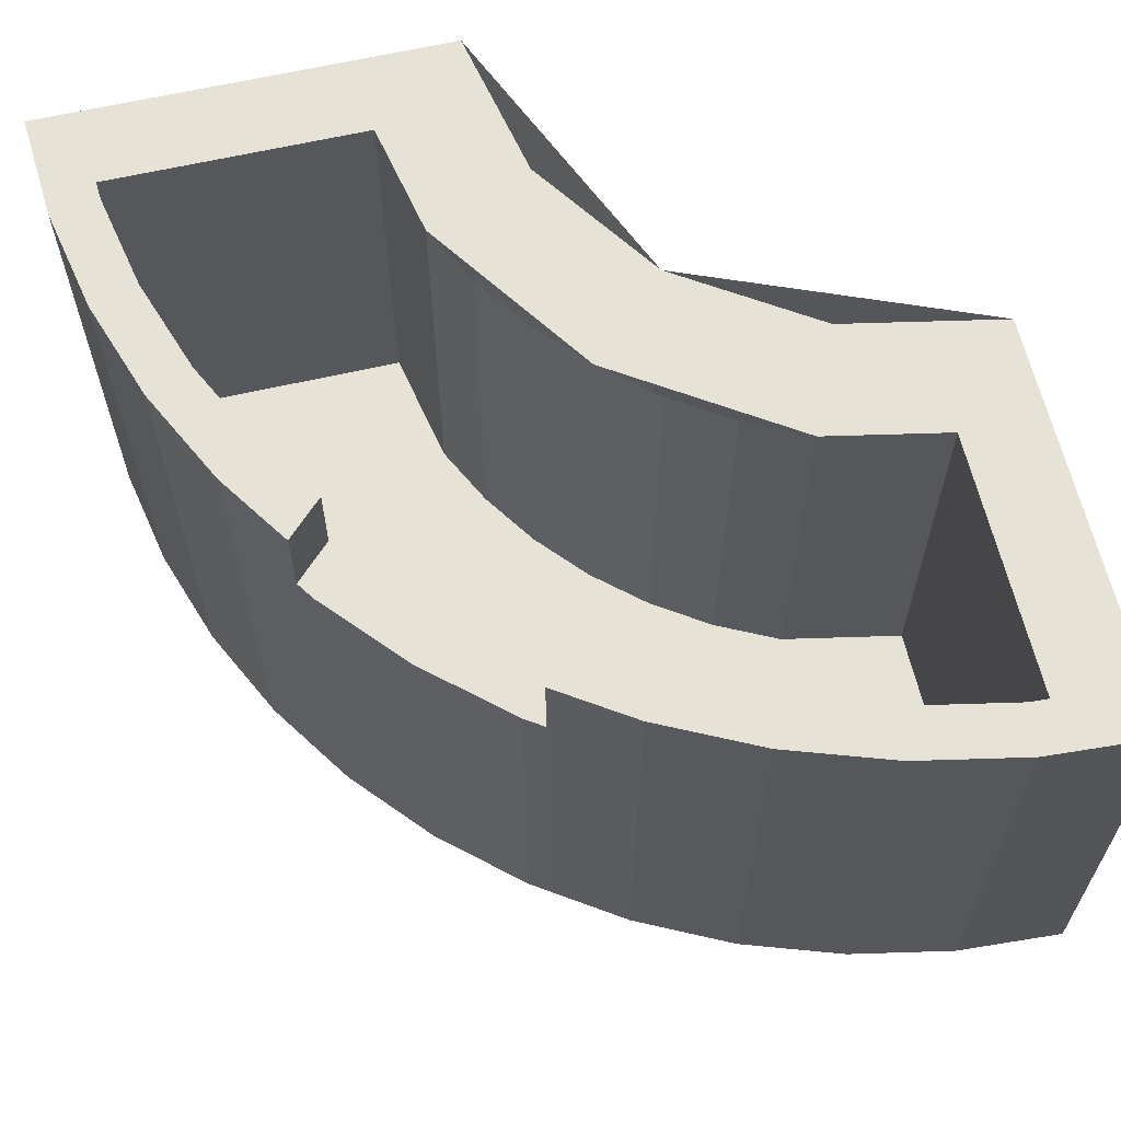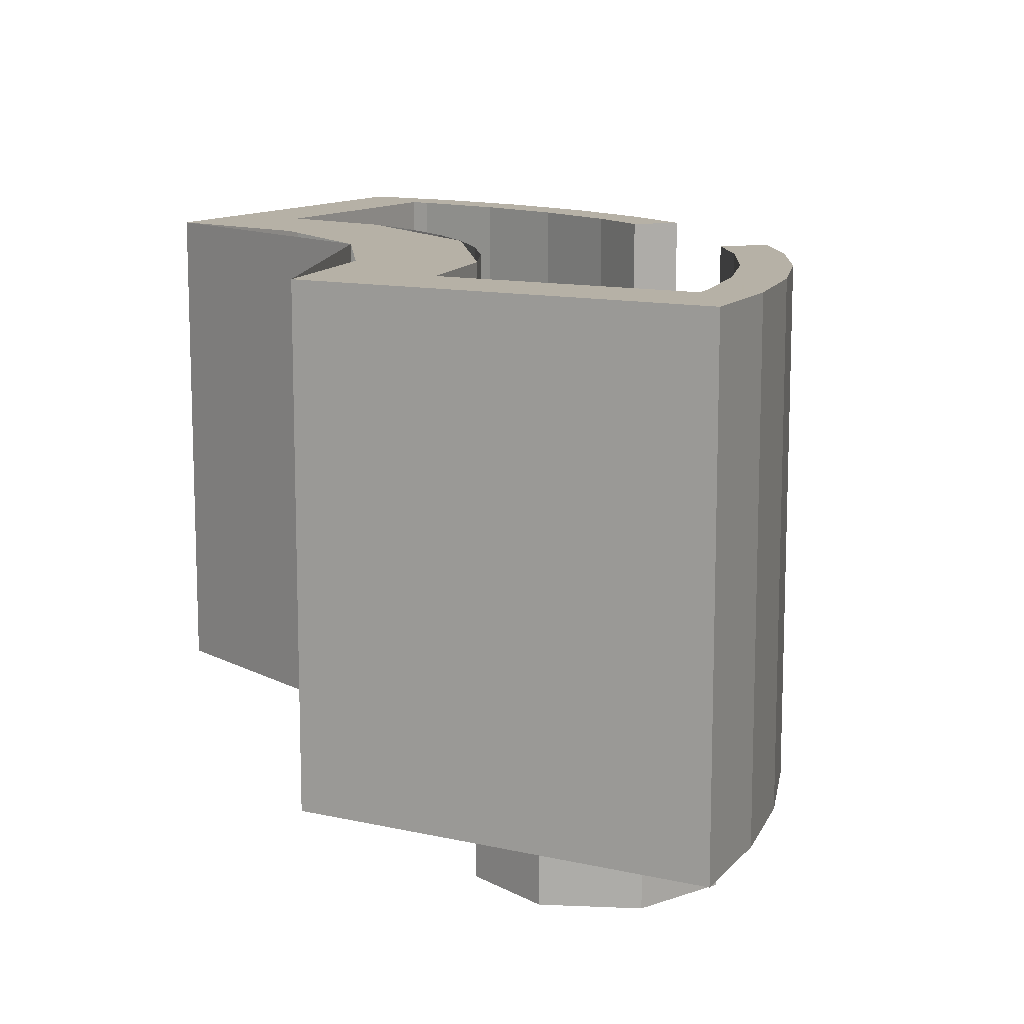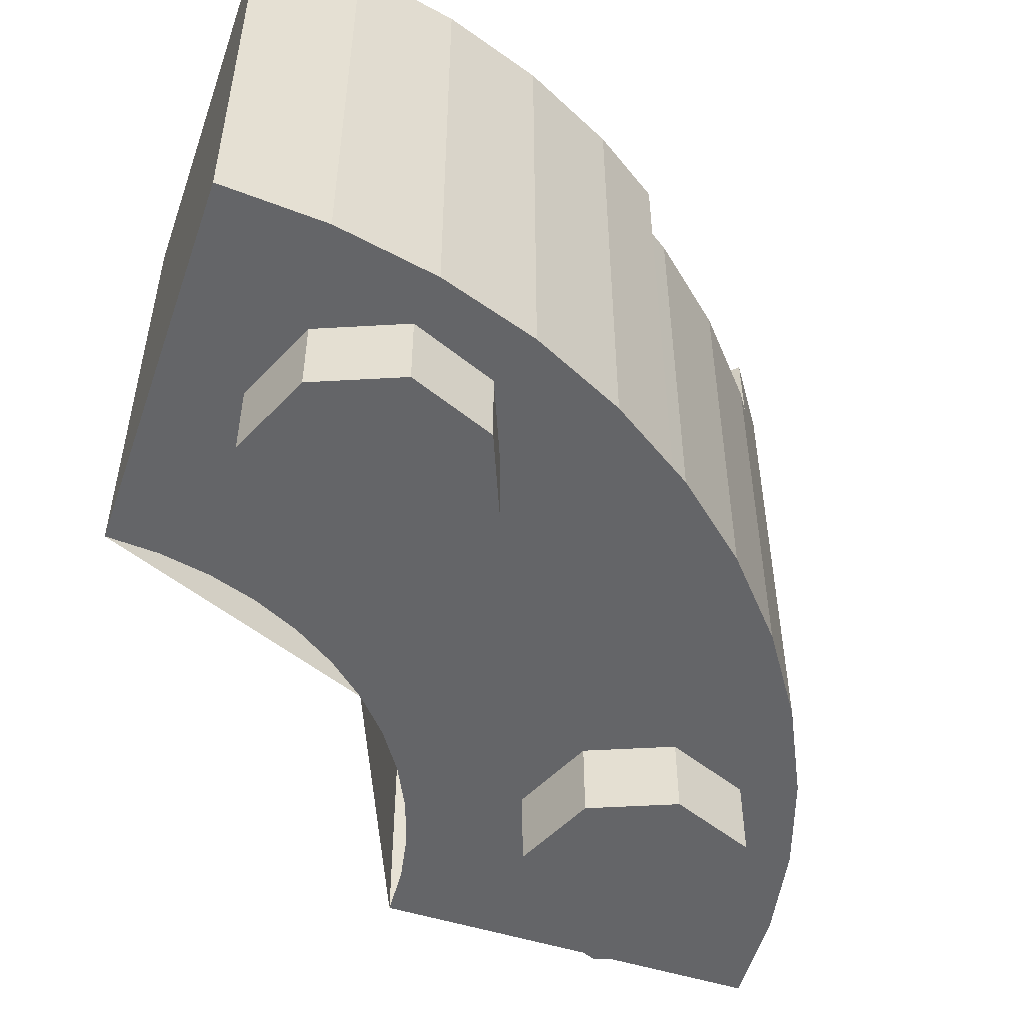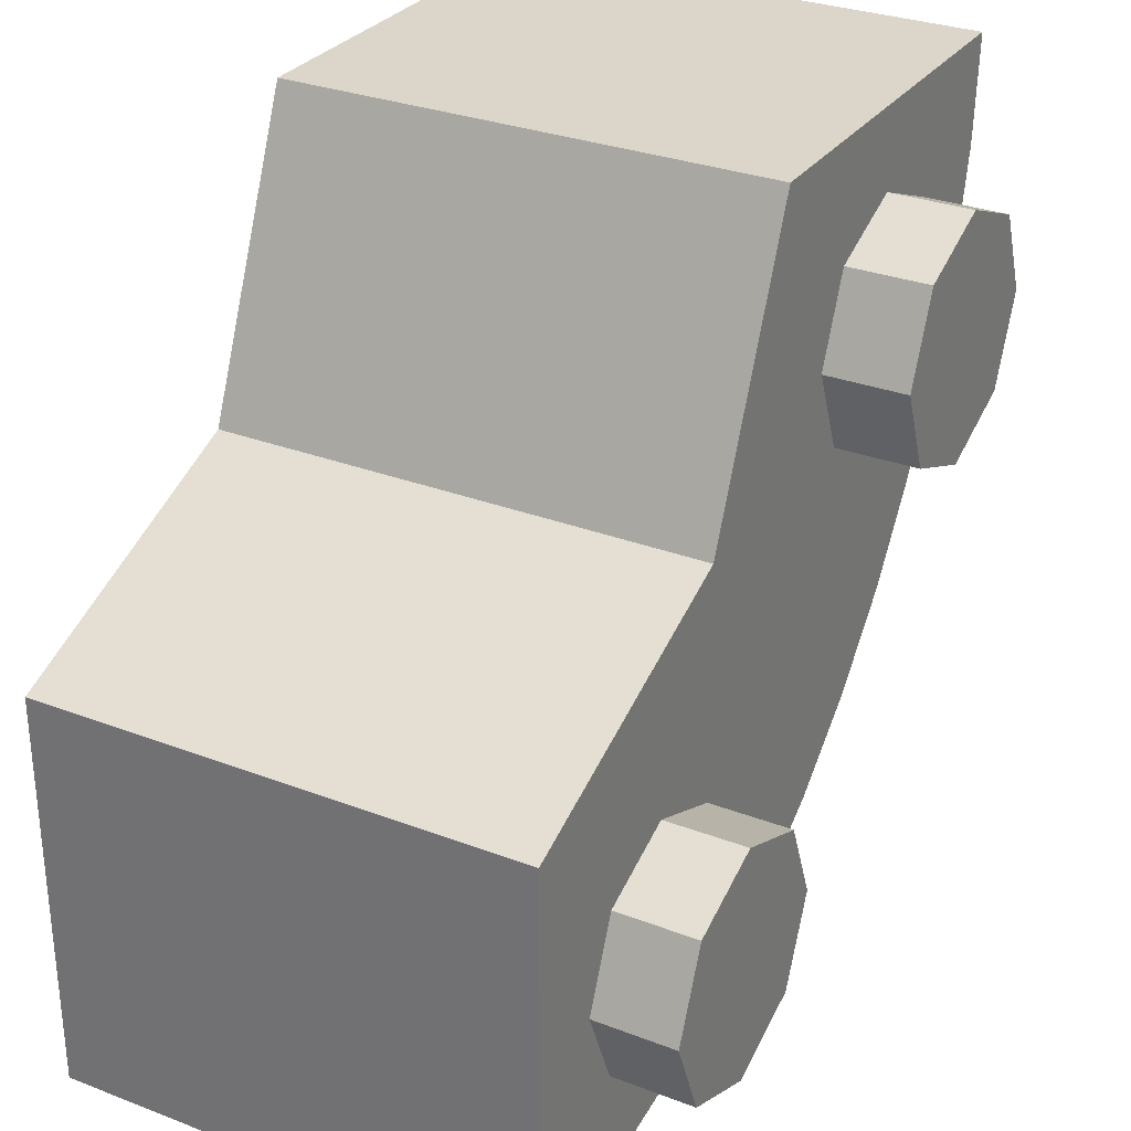
<metadata>
{"format":"obj","ext":"obj","renderer":"f3d","projection":"perspective","resolution":1024,"background":"white","views":[{"elev":63.1,"azim":166.9,"up":"+Y"},{"elev":12.1,"azim":28.3,"up":"+Y"},{"elev":-51.5,"azim":71.0,"up":"+Y"},{"elev":30.1,"azim":-60.9,"up":"+Z"}]}
</metadata>
<code>
v 0.2071 0 -0.2071
v 0.5 0 0.5
v 0.5 1.2 0.5
v 0.2071 1.2 -0.2071
v -0.5 0 -0.5
v 0.2071 0 -0.2071
v 0.2071 1.2 -0.2071
v -0.5 1.2 -0.5
v 1.483 0 0.239
v 1.5 0 0.5
v 1.5 1.2 0.5
v 1.483 1.2 0.239
v 1.432 0 -0.0176
v 1.483 0 0.239
v 1.483 1.2 0.239
v 1.432 1.2 -0.0176
v 1.348 0 -0.2654
v 1.432 0 -0.0176
v 1.432 1.2 -0.0176
v 1.348 1.2 -0.2654
v 1.232 0 -0.5
v 1.348 0 -0.2654
v 1.348 1.2 -0.2654
v 1.232 1.2 -0.5
v 1.232 1.2 -0.5
v 1.116 1 -0.674
v 1.116 1.2 -0.674
v 1.232 1.2 -0.5
v 1.232 0 -0.5
v 1.116 0 -0.674
v 1.116 1 -0.674
v 1.116 1 -0.674
v 1.116 0 -0.674
v 1.087 0 -0.7175
v 1.087 1 -0.7175
v 0.7175 1 -1.087
v 0.9141 1 -0.9142
v 0.9141 0 -0.9142
v 0.7175 0 -1.087
v 0.9141 1 -0.9142
v 1.087 1 -0.7175
v 1.087 0 -0.7175
v 0.9141 0 -0.9142
v 0.7175 1 -1.087
v 0.7175 0 -1.087
v 0.674 0 -1.116
v 0.674 1 -1.116
v 0.5 0 -1.232
v 0.5 1.2 -1.232
v 0.674 1 -1.116
v 0.674 0 -1.116
v 0.5 1.2 -1.232
v 0.674 1.2 -1.116
v 0.674 1 -1.116
v -0.239 0 -1.483
v -0.5 0 -1.5
v -0.5 1.2 -1.5
v -0.239 1.2 -1.483
v 0.0176 0 -1.432
v -0.239 0 -1.483
v -0.239 1.2 -1.483
v 0.0176 1.2 -1.432
v 0.2654 0 -1.348
v 0.0176 0 -1.432
v 0.0176 1.2 -1.432
v 0.2654 1.2 -1.348
v 0.5 0 -1.232
v 0.2654 0 -1.348
v 0.2654 1.2 -1.348
v 0.5 1.2 -1.232
v 0.5 1.2 0.5
v 0.5 0 0.5
v 1.5 0 0.5
v 1.5 1.2 0.5
v -0.5 1.2 -0.5
v -0.5 0 -0.5
v -0.5 0 -1.5
v -0.5 1.2 -1.5
v -0.5 0 -1.5
v -0.239 0 -1.483
v -0.3695 0 -0.4914
v -0.5 0 -0.5
v -0.239 0 -1.483
v 0.0176 0 -1.432
v -0.2412 0 -0.4659
v -0.3695 0 -0.4914
v 0.0176 0 -1.432
v 0.2654 0 -1.348
v -0.1173 0 -0.4239
v -0.2412 0 -0.4659
v 0.2654 0 -1.348
v 0.5 0 -1.232
v 0 0 -0.366
v -0.1173 0 -0.4239
v 0.5 0 -1.232
v 0.7176 0 -1.087
v 0.1088 0 -0.2934
v 0 0 -0.366
v 0.7176 0 -1.087
v 0.9142 0 -0.9142
v 0.2071 0 -0.2071
v 0.1088 0 -0.2934
v 0.9142 0 -0.9142
v 1.087 0 -0.7176
v 0.2934 0 -0.1088
v 0.2071 0 -0.2071
v 1.087 0 -0.7176
v 1.232 0 -0.5
v 0.366 0 0
v 0.2934 0 -0.1088
v 1.232 0 -0.5
v 1.348 0 -0.2654
v 0.4239 0 0.1173
v 0.366 0 0
v 1.348 0 -0.2654
v 1.432 0 -0.0176
v 0.4659 0 0.2412
v 0.4239 0 0.1173
v 1.432 0 -0.0176
v 1.483 0 0.239
v 0.4914 0 0.3695
v 0.4659 0 0.2412
v 1.483 0 0.239
v 1.5 0 0.5
v 0.5 0 0.5
v 0.4914 0 0.3695
v 0.2654 0 -1.348
v -0.5 0 -1.5
v -0.239 0 -1.483
v 0.0176 0 -1.432
v 0.9142 0 -0.9142
v 0.2654 0 -1.348
v 0.5 0 -1.232
v 0.7176 0 -1.087
v 1.348 0 -0.2654
v 0.9142 0 -0.9142
v 1.087 0 -0.7176
v 1.232 0 -0.5
v 1.5 0 0.5
v 1.348 0 -0.2654
v 1.432 0 -0.0176
v 1.483 0 0.239
v 1.368 1.2 0.3
v 1.5 1.2 0.5
v 1.483 1.2 0.239
v 1.365 1.2 0.2545
v 1.365 1.2 0.2545
v 1.483 1.2 0.239
v 1.432 1.2 -0.0176
v 1.317 1.2 0.01319
v 1.317 1.2 0.01319
v 1.432 1.2 -0.0176
v 1.348 1.2 -0.2654
v 1.238 1.2 -0.2198
v 1.238 1.2 -0.2198
v 1.348 1.2 -0.2654
v 1.232 1.2 -0.5
v 1.129 1.2 -0.4406
v 1.129 1.2 -0.4406
v 1.232 1.2 -0.5
v 1.116 1.2 -0.674
v 1.03 1.2 -0.5885
v 1.03 1 -0.5885
v 1.03 1.2 -0.5885
v 1.116 1.2 -0.674
v 1.116 1 -0.674
v 0.9924 1 -0.6452
v 1.03 1 -0.5885
v 1.116 1 -0.674
v 1.087 1 -0.7175
v 0.9924 1 -0.6452
v 1.087 1 -0.7175
v 0.9141 1 -0.9142
v 0.8301 1 -0.8301
v 0.6451 1 -0.9923
v 0.8301 1 -0.8301
v 0.9141 1 -0.9142
v 0.7175 1 -1.087
v 0.6451 1 -0.9923
v 0.7175 1 -1.087
v 0.674 1 -1.116
v 0.5885 1 -1.03
v 0.5885 1.2 -1.03
v 0.5885 1 -1.03
v 0.674 1 -1.116
v 0.674 1.2 -1.116
v 0.4406 1.2 -1.129
v 0.5885 1.2 -1.03
v 0.674 1.2 -1.116
v 0.5 1.2 -1.232
v 0.2198 1.2 -1.238
v 0.4406 1.2 -1.129
v 0.5 1.2 -1.232
v 0.2654 1.2 -1.348
v -0.01319 1.2 -1.317
v 0.2198 1.2 -1.238
v 0.2654 1.2 -1.348
v 0.0176 1.2 -1.432
v -0.2545 1.2 -1.365
v -0.01319 1.2 -1.317
v 0.0176 1.2 -1.432
v -0.239 1.2 -1.483
v -0.3 1.2 -1.368
v -0.2545 1.2 -1.365
v -0.239 1.2 -1.483
v -0.5 1.2 -1.5
v 0.4239 1.2 0.1173
v 0.5 1.2 0.5
v 0.7414 1.2 0.3
v 0.6836 1.2 0.009729
v 0.4239 1.2 0.1173
v 0.6836 1.2 0.009729
v 0.4059 1.2 -0.4059
v 0.2071 1.2 -0.2071
v -0.1173 1.2 -0.4239
v 0.2071 1.2 -0.2071
v 0.4059 1.2 -0.4059
v -0.009733 1.2 -0.6836
v -0.1173 1.2 -0.4239
v -0.009733 1.2 -0.6836
v -0.3 1.2 -0.7414
v -0.5 1.2 -0.5
v -0.3 1.2 -1.368
v -0.5 1.2 -1.5
v -0.5 1.2 -0.5
v -0.3 1.2 -0.7414
v 0.7414 1.2 0.3
v 0.5 1.2 0.5
v 1.5 1.2 0.5
v 1.368 1.2 0.3
v 1.365 1.2 0.2545
v 1.365 0.2 0.2545
v 1.368 0.2 0.3
v 1.368 1.2 0.3
v 1.317 0.2 0.01319
v 1.365 0.2 0.2545
v 1.365 1.2 0.2545
v 1.317 1.2 0.01319
v 1.238 0.2 -0.2198
v 1.317 0.2 0.01319
v 1.317 1.2 0.01319
v 1.238 1.2 -0.2198
v 1.129 0.2 -0.4406
v 1.238 0.2 -0.2198
v 1.238 1.2 -0.2198
v 1.129 1.2 -0.4406
v 0.4406 1.2 -1.129
v 0.5885 1 -1.03
v 0.5885 1.2 -1.03
v 0.5885 0.2 -1.03
v 0.5885 1 -1.03
v 0.4406 1.2 -1.129
v 0.4406 0.2 -1.129
v 0.5885 1 -1.03
v 0.5885 0.2 -1.03
v 0.6451 0.2 -0.9923
v 0.6451 1 -0.9923
v 0.9924 1 -0.6452
v 0.8301 1 -0.8301
v 0.8301 0.2 -0.8301
v 0.9924 0.2 -0.6452
v 0.8301 1 -0.8301
v 0.6451 1 -0.9923
v 0.6451 0.2 -0.9923
v 0.8301 0.2 -0.8301
v 0.9924 1 -0.6452
v 0.9924 0.2 -0.6452
v 1.03 0.2 -0.5885
v 1.03 1 -0.5885
v 1.03 1 -0.5885
v 1.03 0.2 -0.5885
v 1.129 0.2 -0.4406
v 1.129 1.2 -0.4406
v 1.129 1.2 -0.4406
v 1.03 1.2 -0.5885
v 1.03 1 -0.5885
v -0.01319 0.2 -1.317
v -0.2545 0.2 -1.365
v -0.2545 1.2 -1.365
v -0.01319 1.2 -1.317
v 0.2198 0.2 -1.238
v -0.01319 0.2 -1.317
v -0.01319 1.2 -1.317
v 0.2198 1.2 -1.238
v 0.4406 0.2 -1.129
v 0.2198 0.2 -1.238
v 0.2198 1.2 -1.238
v 0.4406 1.2 -1.129
v -0.2545 0.2 -1.365
v -0.2545 1.2 -1.365
v -0.3 1.2 -1.368
v -0.3 0.2 -1.368
v -0.3 0.2 -0.7414
v -0.3 1.2 -0.7414
v -0.009733 1.2 -0.6836
v -0.009733 0.2 -0.6836
v 0.6095 1.2 -0.1405
v 0.6095 0.2 -0.1405
v 0.6836 0.2 0.009729
v 0.6836 1.2 0.009729
v 0.5164 1.2 -0.2799
v 0.5164 0.2 -0.2799
v 0.6095 0.2 -0.1405
v 0.6095 1.2 -0.1405
v 0.4059 1.2 -0.4059
v 0.4059 0.2 -0.4059
v 0.5164 0.2 -0.2799
v 0.5164 1.2 -0.2799
v 0.2799 1.2 -0.5164
v 0.2799 0.2 -0.5164
v 0.4059 0.2 -0.4059
v 0.4059 1.2 -0.4059
v 0.1406 1.2 -0.6096
v 0.1406 0.2 -0.6096
v 0.2799 0.2 -0.5164
v 0.2799 1.2 -0.5164
v -0.009733 1.2 -0.6836
v -0.009733 0.2 -0.6836
v 0.1406 0.2 -0.6096
v 0.1406 1.2 -0.6096
v 0.7414 1.2 0.3
v 0.7414 0.2 0.3
v 0.6836 0.2 0.009729
v 0.6836 1.2 0.009729
v -0.3 1.2 -1.368
v -0.3 1.2 -0.7414
v -0.3 0.2 -0.7414
v -0.3 0.2 -1.368
v 1.368 0.2 0.3
v 0.7414 0.2 0.3
v 0.7414 1.2 0.3
v 1.368 1.2 0.3
v 0.7414 0.2 0.3
v 1.368 0.2 0.3
v 1.365 0.2 0.2545
v 1.317 0.2 0.01319
v 0.6836 0.2 0.009729
v 0.7414 0.2 0.3
v 1.317 0.2 0.01319
v 1.238 0.2 -0.2198
v 0.6836 0.2 0.009729
v 1.238 0.2 -0.2198
v 1.129 0.2 -0.4406
v 0.4059 0.2 -0.4059
v 0.4059 0.2 -0.4059
v 1.129 0.2 -0.4406
v 0.9924 0.2 -0.6452
v 0.4059 0.2 -0.4059
v 0.9924 0.2 -0.6452
v 0.8301 0.2 -0.8301
v 0.6451 0.2 -0.9923
v 0.4059 0.2 -0.4059
v 0.6451 0.2 -0.9923
v 0.4406 0.2 -1.129
v -0.009733 0.2 -0.6836
v 0.4059 0.2 -0.4059
v 0.4406 0.2 -1.129
v 0.2198 0.2 -1.238
v -0.009733 0.2 -0.6836
v 0.2198 0.2 -1.238
v -0.01319 0.2 -1.317
v -0.3 0.2 -0.7414
v -0.3 0.2 -0.7414
v -0.01319 0.2 -1.317
v -0.2545 0.2 -1.365
v -0.3 0.2 -1.368
v 0.7879 0 -0.2121
v 0.7 0 0
v 0.7 -0.2 0
v 0.7879 -0.2 -0.2121
v 1 0 -0.3
v 0.7879 0 -0.2121
v 0.7879 -0.2 -0.2121
v 1 -0.2 -0.3
v 1.212 0 -0.2121
v 1 0 -0.3
v 1 -0.2 -0.3
v 1.212 -0.2 -0.2121
v 1.3 0 0
v 1.212 0 -0.2121
v 1.212 -0.2 -0.2121
v 1.3 -0.2 0
v 1.212 0 0.2121
v 1.3 0 0
v 1.3 -0.2 0
v 1.212 -0.2 0.2121
v 1 0 0.3
v 1.212 0 0.2121
v 1.212 -0.2 0.2121
v 1 -0.2 0.3
v 0.7879 0 0.2121
v 1 0 0.3
v 1 -0.2 0.3
v 0.7879 -0.2 0.2121
v 0.7 0 0
v 0.7879 0 0.2121
v 0.7879 -0.2 0.2121
v 0.7 -0.2 0
v 1 -0.2 0
v 0.7 -0.2 0
v 0.7879 -0.2 -0.2121
v 1 -0.2 0
v 0.7879 -0.2 -0.2121
v 1 -0.2 -0.3
v 1 -0.2 0
v 1 -0.2 -0.3
v 1.212 -0.2 -0.2121
v 1 -0.2 0
v 1.212 -0.2 -0.2121
v 1.3 -0.2 0
v 1 -0.2 0
v 1.3 -0.2 0
v 1.212 -0.2 0.2121
v 1 -0.2 0
v 1.212 -0.2 0.2121
v 1 -0.2 0.3
v 1 -0.2 0
v 1 -0.2 0.3
v 0.7879 -0.2 0.2121
v 1 -0.2 0
v 0.7879 -0.2 0.2121
v 0.7 -0.2 0
v -0.2121 0 -0.7879
v 0 0 -0.7
v 0 -0.2 -0.7
v -0.2121 -0.2 -0.7879
v -0.3 0 -1
v -0.2121 0 -0.7879
v -0.2121 -0.2 -0.7879
v -0.3 -0.2 -1
v -0.2121 0 -1.212
v -0.3 0 -1
v -0.3 -0.2 -1
v -0.2121 -0.2 -1.212
v 0 0 -1.3
v -0.2121 0 -1.212
v -0.2121 -0.2 -1.212
v 0 -0.2 -1.3
v 0.2121 0 -1.212
v 0 0 -1.3
v 0 -0.2 -1.3
v 0.2121 -0.2 -1.212
v 0.3 0 -1
v 0.2121 0 -1.212
v 0.2121 -0.2 -1.212
v 0.3 -0.2 -1
v 0.2121 0 -0.7879
v 0.3 0 -1
v 0.3 -0.2 -1
v 0.2121 -0.2 -0.7879
v 0 0 -0.7
v 0.2121 0 -0.7879
v 0.2121 -0.2 -0.7879
v 0 -0.2 -0.7
v 0 -0.2 -1
v 0 -0.2 -0.7
v -0.2121 -0.2 -0.7879
v 0 -0.2 -1
v -0.2121 -0.2 -0.7879
v -0.3 -0.2 -1
v 0 -0.2 -1
v -0.3 -0.2 -1
v -0.2121 -0.2 -1.212
v 0 -0.2 -1
v -0.2121 -0.2 -1.212
v 0 -0.2 -1.3
v 0 -0.2 -1
v 0 -0.2 -1.3
v 0.2121 -0.2 -1.212
v 0 -0.2 -1
v 0.2121 -0.2 -1.212
v 0.3 -0.2 -1
v 0 -0.2 -1
v 0.3 -0.2 -1
v 0.2121 -0.2 -0.7879
v 0 -0.2 -1
v 0.2121 -0.2 -0.7879
v 0 -0.2 -0.7
g mesh1739145
f 1 2 3
f 3 4 1
f 5 6 7
f 7 8 5
g mesh1739153
f 9 11 10
f 11 9 12
f 13 15 14
f 15 13 16
f 17 19 18
f 19 17 20
f 21 23 22
f 23 21 24
f 25 26 27
f 28 29 30
f 30 31 28
f 32 33 34
f 34 35 32
g mesh1739159
f 36 37 38
f 38 39 36
f 40 41 42
f 42 43 40
f 44 45 46
f 46 47 44
f 48 49 50
f 50 51 48
f 52 53 54
g mesh1739165
f 55 56 57
f 57 58 55
f 59 60 61
f 61 62 59
f 63 64 65
f 65 66 63
f 67 68 69
f 69 70 67
g mesh1739169
f 71 72 73
f 73 74 71
g mesh1739171
f 75 77 76
f 77 75 78
g mesh1739174
f 79 80 81
f 81 82 79
f 83 84 85
f 85 86 83
f 87 88 89
f 89 90 87
f 91 92 93
f 93 94 91
f 95 96 97
f 97 98 95
f 99 100 101
f 101 102 99
f 103 104 105
f 105 106 103
f 107 108 109
f 109 110 107
f 111 112 113
f 113 114 111
f 115 116 117
f 117 118 115
f 119 120 121
f 121 122 119
f 123 124 125
f 125 126 123
g mesh1739176
f 127 128 129
f 129 130 127
f 131 132 133
f 133 134 131
f 135 136 137
f 137 138 135
f 139 140 141
f 141 142 139
g mesh1739178
f 143 144 145
f 145 146 143
f 147 148 149
f 149 150 147
f 151 152 153
f 153 154 151
f 155 156 157
f 157 158 155
f 159 160 161
f 161 162 159
g mesh1739179
f 163 164 165
f 165 166 163
f 167 168 169
f 169 170 167
f 171 172 173
f 173 174 171
f 175 176 177
f 177 178 175
f 179 180 181
f 181 182 179
g mesh1739181
f 183 184 185
f 185 186 183
f 187 188 189
f 189 190 187
f 191 192 193
f 193 194 191
f 195 196 197
f 197 198 195
f 199 200 201
f 201 202 199
f 203 204 205
f 205 206 203
g mesh1739183
f 207 208 209
f 209 210 207
f 211 212 213
f 213 214 211
f 215 216 217
f 217 218 215
f 219 220 221
f 221 222 219
g mesh1739184
f 223 224 225
f 225 226 223
f 227 228 229
f 229 230 227
g mesh1739186
f 231 232 233
f 233 234 231
g mesh1739191
f 235 236 237
f 237 238 235
f 239 240 241
f 241 242 239
f 243 244 245
f 245 246 243
f 247 248 249
f 250 251 252
f 252 253 250
f 254 255 256
f 256 257 254
g mesh1739197
f 258 259 260
f 260 261 258
f 262 263 264
f 264 265 262
f 266 267 268
f 268 269 266
f 270 271 272
f 272 273 270
f 274 275 276
g mesh1739203
f 277 279 278
f 279 277 280
f 281 283 282
f 283 281 284
f 285 287 286
f 287 285 288
g mesh1739206
f 289 290 291
f 291 292 289
g mesh1739209
f 293 294 295
f 295 296 293
g mesh1739214
f 297 299 298
f 299 297 300
f 301 303 302
f 303 301 304
f 305 307 306
f 307 305 308
f 309 311 310
f 311 309 312
f 313 315 314
f 315 313 316
f 317 319 318
f 319 317 320
g mesh1739217
f 321 322 323
f 323 324 321
g mesh1739220
f 325 326 327
f 327 328 325
g mesh1739222
f 329 330 331
f 331 332 329
g mesh1739224
f 333 334 335
f 335 336 333
f 337 338 339
f 339 340 337
f 341 342 343
f 343 344 341
f 345 346 347
f 348 349 350
f 350 351 348
f 352 353 354
f 355 356 357
f 357 358 355
f 359 360 361
f 361 362 359
f 363 364 365
f 365 366 363
g mesh1739229
f 367 369 368
f 369 367 370
f 371 373 372
f 373 371 374
f 375 377 376
f 377 375 378
f 379 381 380
f 381 379 382
f 383 385 384
f 385 383 386
f 387 389 388
f 389 387 390
f 391 393 392
f 393 391 394
f 395 397 396
f 397 395 398
g mesh1739231
f 399 400 401
f 402 403 404
f 405 406 407
f 408 409 410
f 411 412 413
f 414 415 416
f 417 418 419
f 420 421 422
g mesh1739237
f 423 425 424
f 425 423 426
f 427 429 428
f 429 427 430
f 431 433 432
f 433 431 434
f 435 437 436
f 437 435 438
f 439 441 440
f 441 439 442
f 443 445 444
f 445 443 446
f 447 449 448
f 449 447 450
f 451 453 452
f 453 451 454
g mesh1739239
f 455 456 457
f 458 459 460
f 461 462 463
f 464 465 466
f 467 468 469
f 470 471 472
f 473 474 475
f 476 477 478

</code>
